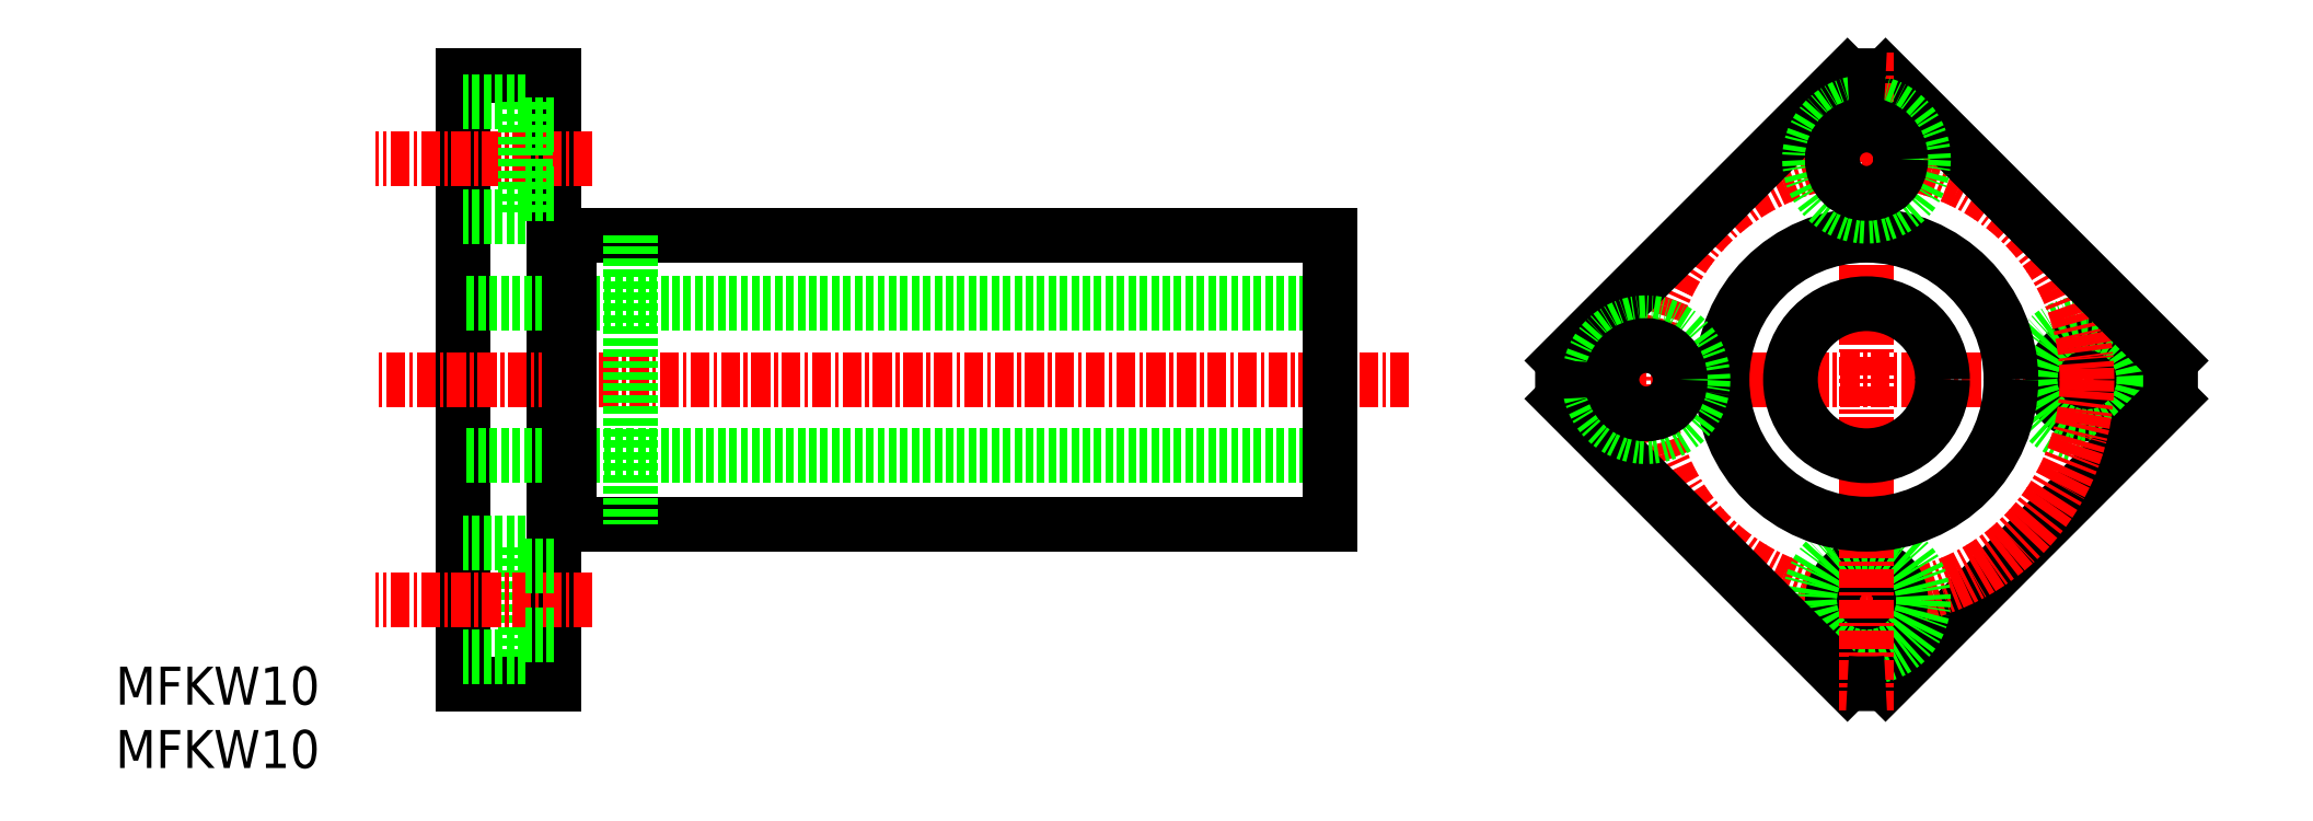
<metadata>
{"format":"dxf","ext":"dxf","renderer":"ezdxf+matplotlib","layout":"modelspace","background":"white","min_lineweight":24,"dpi":150}
</metadata>
<code>
0
SECTION
2
ENTITIES
0
LINE
8
CENTER
10
103.4
20
35.54
30
0
11
146.9
21
35.54
31
0
0
CIRCLE
8
0
10
139.7
20
35.54
30
0
40
2.25
0
CIRCLE
8
0
10
139.7
20
35.54
30
0
40
3.75
0
LINE
8
0
10
126.4
20
15.58
30
0
11
145.1
21
34.28
31
0
0
CIRCLE
8
CENTER
10
125.2
20
35.54
30
0
40
14.5
0
LINE
8
0
10
145.1
20
36.79
30
0
11
126.4
21
55.5
31
0
0
CIRCLE
8
0
10
125.2
20
21.04
30
0
40
2.25
0
CIRCLE
8
0
10
125.2
20
21.04
30
0
40
3.75
0
LINE
8
0
10
123.9
20
15.58
30
0
11
105.2
21
34.28
31
0
0
LINE
8
CENTER
10
125.2
20
13.82
30
0
11
125.2
21
57.25
31
0
0
LINE
8
0
10
36.96
20
17.29
30
0
11
36.96
21
24.79
31
0
0
LINE
8
0
10
32.86
20
55.54
30
0
11
32.86
21
15.54
31
0
0
LINE
8
0
10
38.86
20
55.54
30
0
11
38.86
21
15.54
31
0
0
LINE
8
CENTER
10
41.35
20
21.04
30
0
11
27.12
21
21.04
31
0
0
LINE
8
0
10
38.86
20
15.54
30
0
11
32.86
21
15.54
31
0
0
LINE
8
0
10
36.96
20
17.29
30
0
11
32.86
21
17.29
31
0
0
LINE
8
0
10
38.86
20
18.79
30
0
11
36.96
21
18.79
31
0
0
ARC
8
0
10
125.2
20
35.54
30
0
40
20
50
266.4
51
273.6
0
LINE
8
CENTER
10
95.06
20
35.54
30
0
11
27.14
21
35.54
31
0
0
LINE
8
0
10
89.86
20
45.04
30
0
11
39.86
21
45.04
31
0
0
LINE
8
0
10
89.86
20
26.04
30
0
11
39.86
21
26.04
31
0
0
LINE
8
0
10
89.86
20
40.54
30
0
11
32.86
21
40.54
31
0
0
LINE
8
0
10
89.86
20
30.54
30
0
11
32.86
21
30.54
31
0
0
LINE
8
0
10
39.86
20
45.04
30
0
11
39.86
21
26.04
31
0
0
LINE
8
0
10
36.96
20
24.79
30
0
11
32.86
21
24.79
31
0
0
LINE
8
0
10
39.86
20
26.54
30
0
11
38.86
21
26.54
31
0
0
LINE
8
0
10
38.86
20
23.29
30
0
11
36.96
21
23.29
31
0
0
LINE
8
CENTER
10
41.35
20
50.04
30
0
11
27.12
21
50.04
31
0
0
LINE
8
0
10
38.86
20
55.54
30
0
11
32.86
21
55.54
31
0
0
LINE
8
0
10
36.96
20
53.79
30
0
11
32.86
21
53.79
31
0
0
LINE
8
0
10
36.96
20
46.29
30
0
11
32.86
21
46.29
31
0
0
LINE
8
0
10
36.96
20
53.79
30
0
11
36.96
21
46.29
31
0
0
LINE
8
0
10
39.86
20
44.54
30
0
11
38.86
21
44.54
31
0
0
LINE
8
0
10
38.86
20
47.79
30
0
11
36.96
21
47.79
31
0
0
LINE
8
0
10
38.86
20
52.29
30
0
11
36.96
21
52.29
31
0
0
LINE
8
0
10
89.86
20
45.04
30
0
11
89.86
21
26.04
31
0
0
CIRCLE
8
0
10
125.2
20
35.54
30
0
40
9.5
0
LINE
8
0
10
105.2
20
36.79
30
0
11
123.9
21
55.5
31
0
0
CIRCLE
8
0
10
110.7
20
35.54
30
0
40
3.75
0
CIRCLE
8
0
10
110.7
20
35.54
30
0
40
2.25
0
ARC
8
0
10
125.2
20
35.54
30
0
40
20
50
176.4
51
183.6
0
CIRCLE
8
0
10
125.2
20
35.54
30
0
40
5
0
CIRCLE
8
0
10
125.2
20
50.04
30
0
40
3.75
0
CIRCLE
8
0
10
125.2
20
50.04
30
0
40
2.25
0
ARC
8
0
10
125.2
20
35.54
30
0
40
20
50
86.41
51
93.59
0
ARC
8
0
10
125.2
20
35.54
30
0
40
20
50
356.4
51
3.59
0
LINE
8
0
10
43.86
20
45.04
30
0
11
43.86
21
26.04
31
0
0
TEXT
8
0
10
10
20
14.17
30
0
40
2.5
1
MFKW10
0
TEXT
8
0
10
10
20
10
30
0
40
2.5
1
MFKW10
0
ENDSEC
0
EOF

</code>
